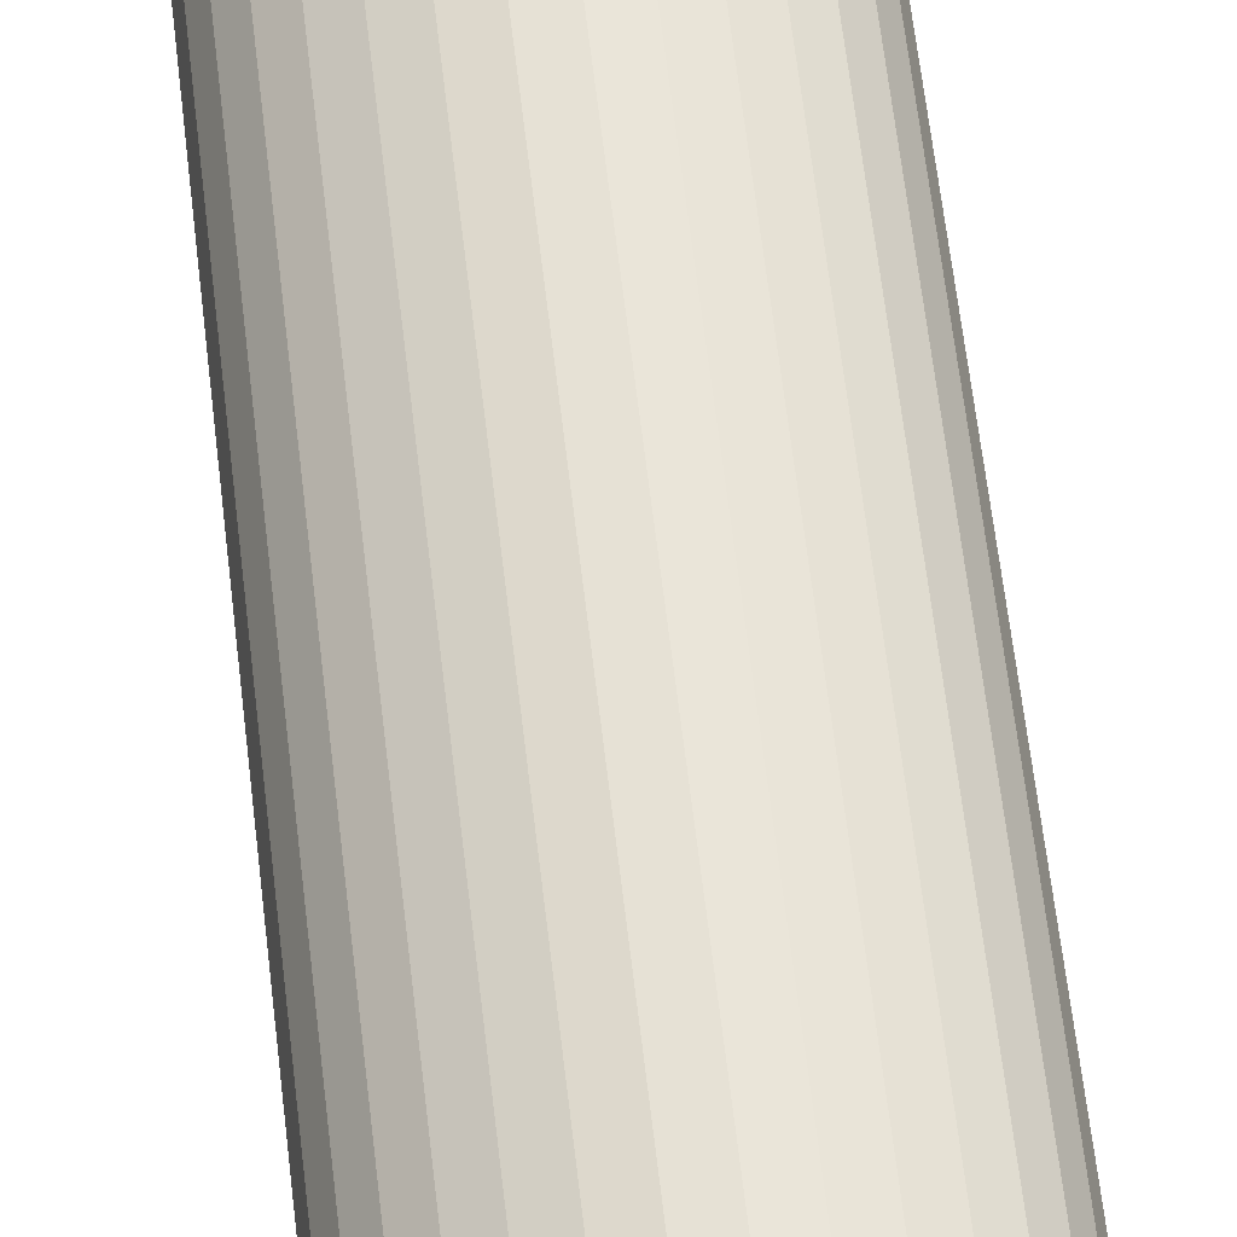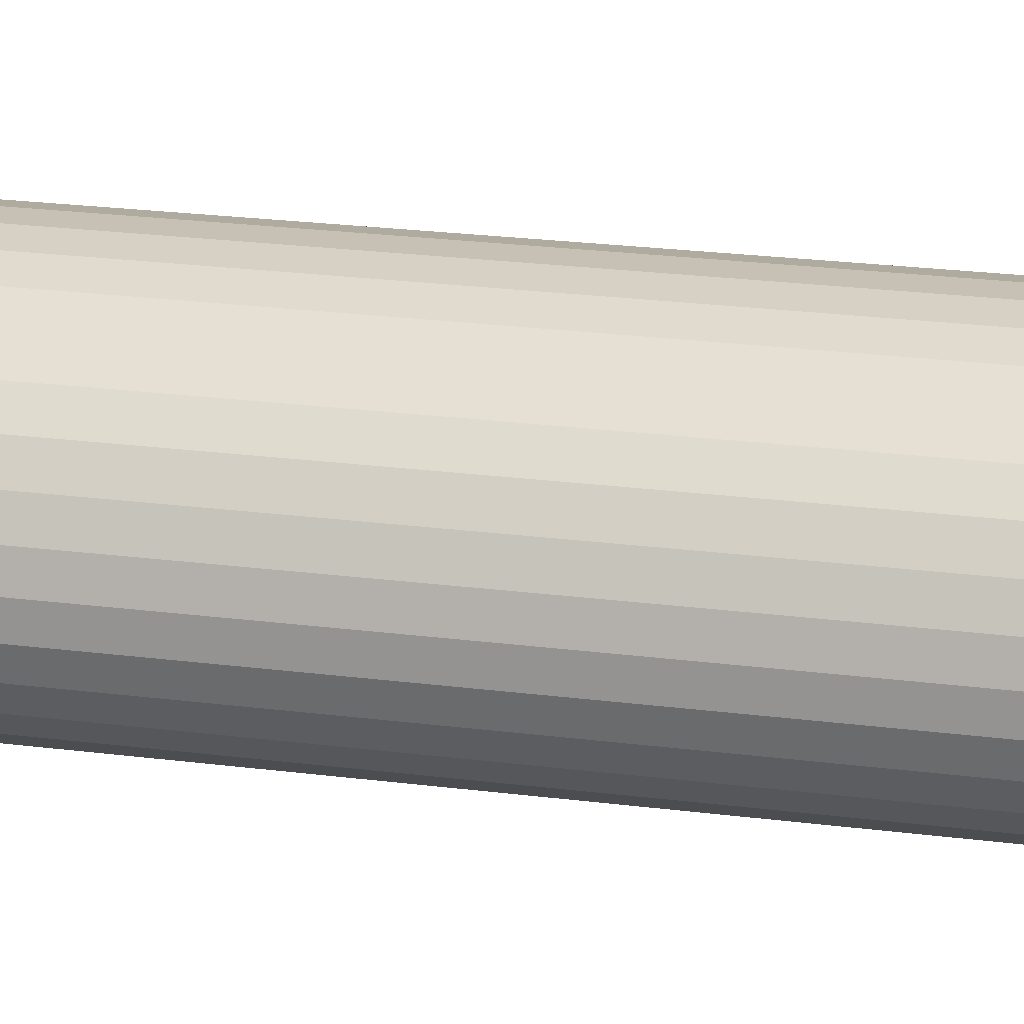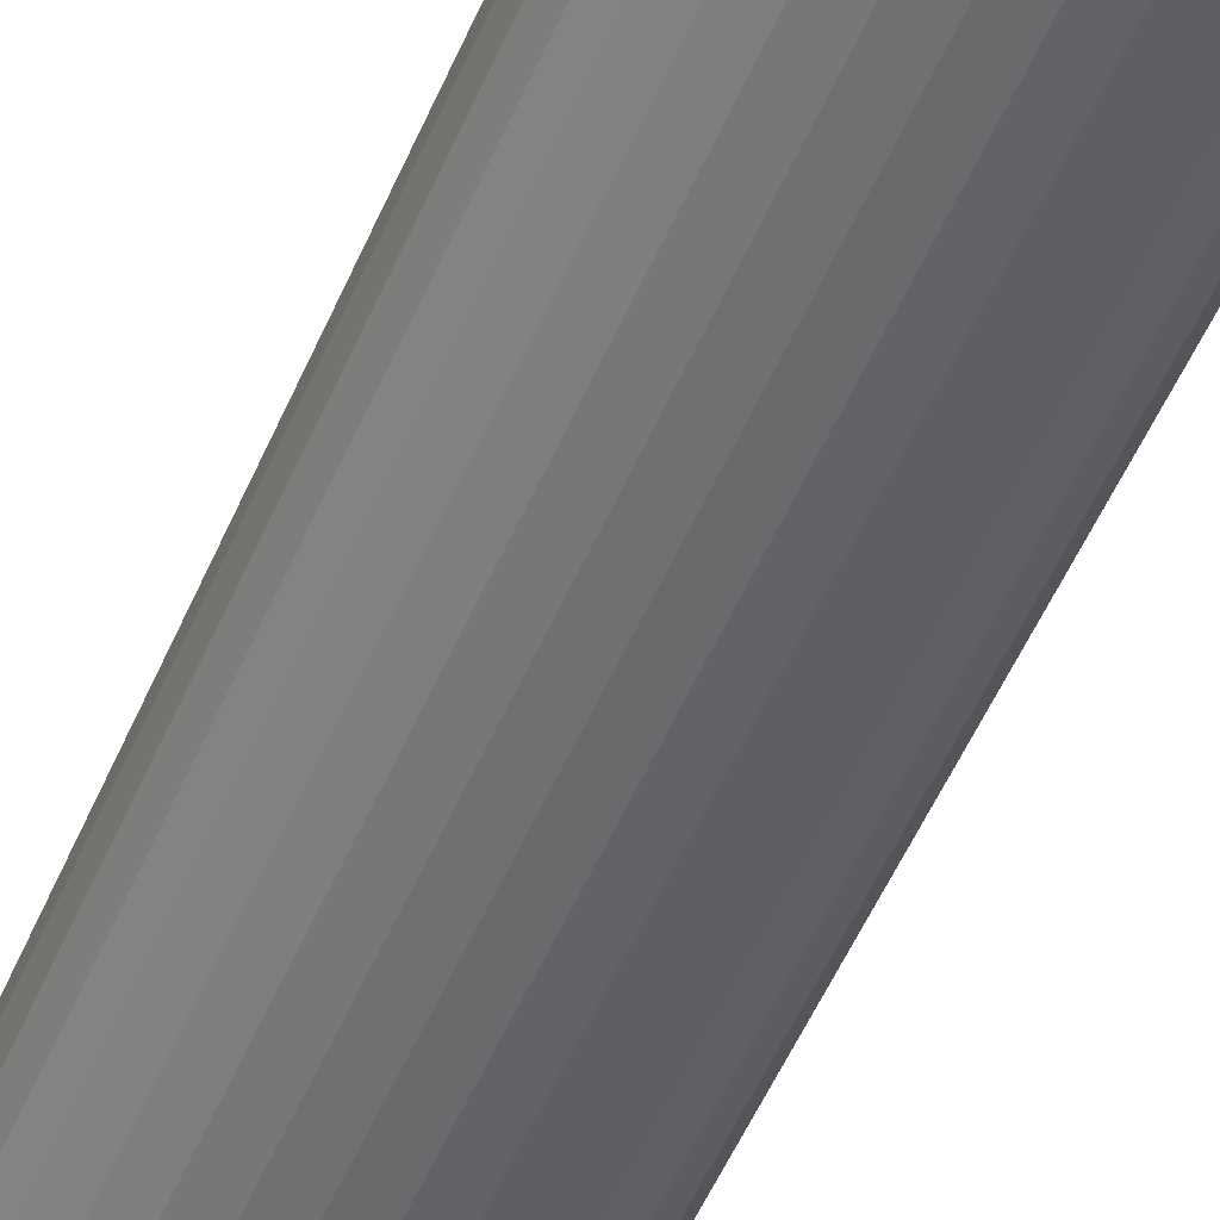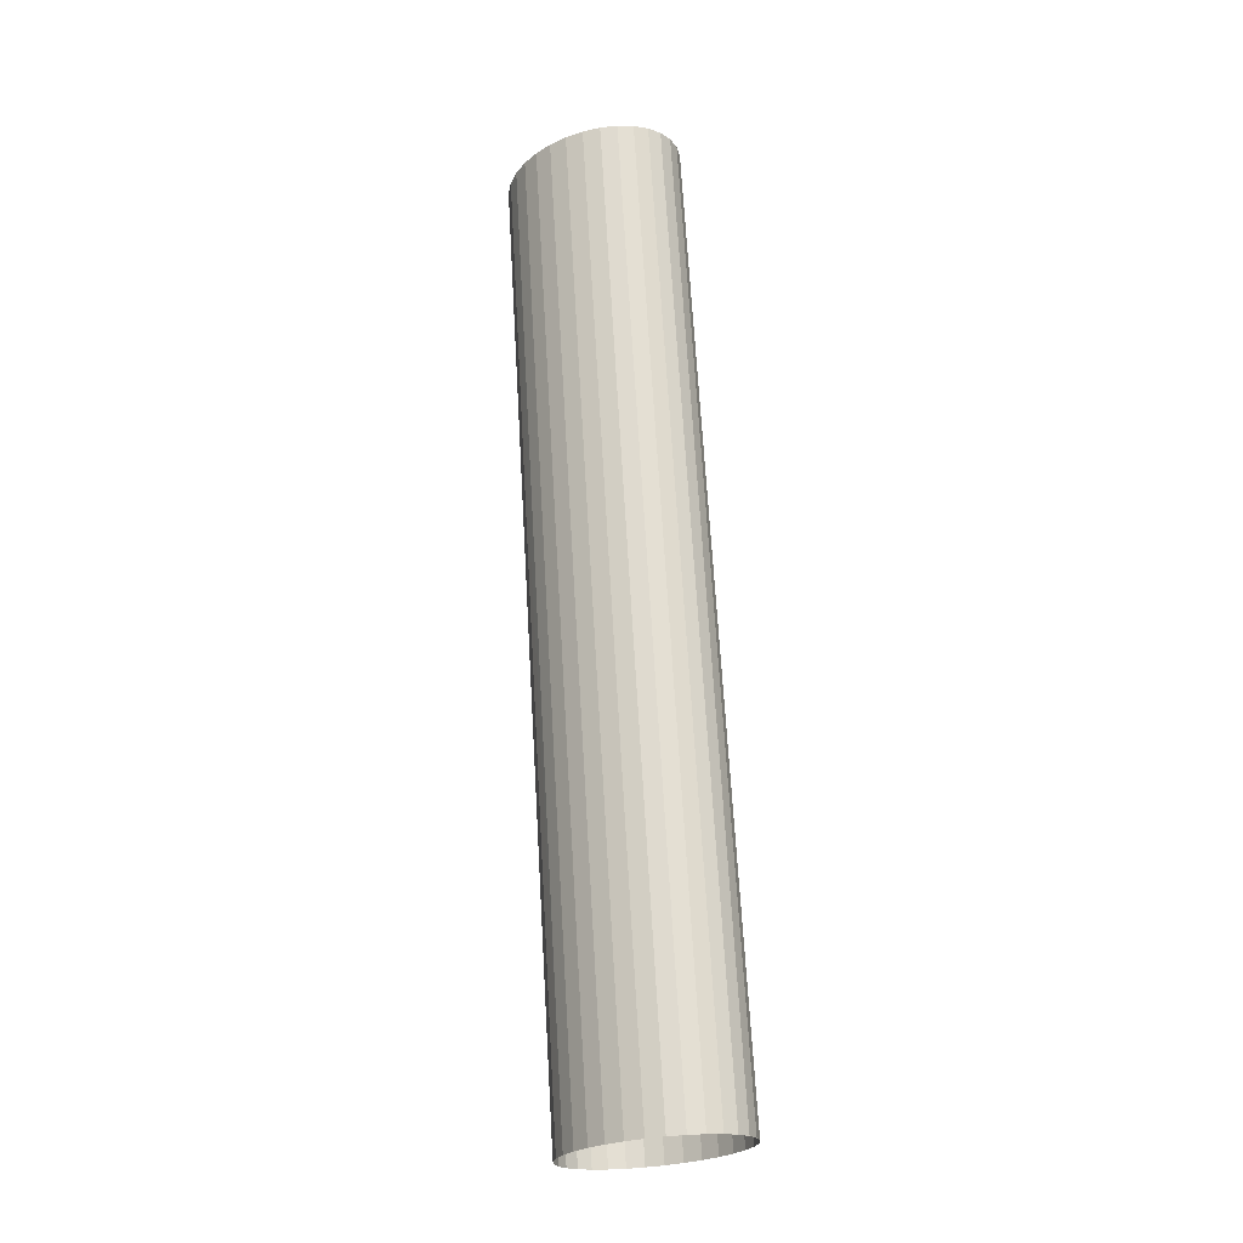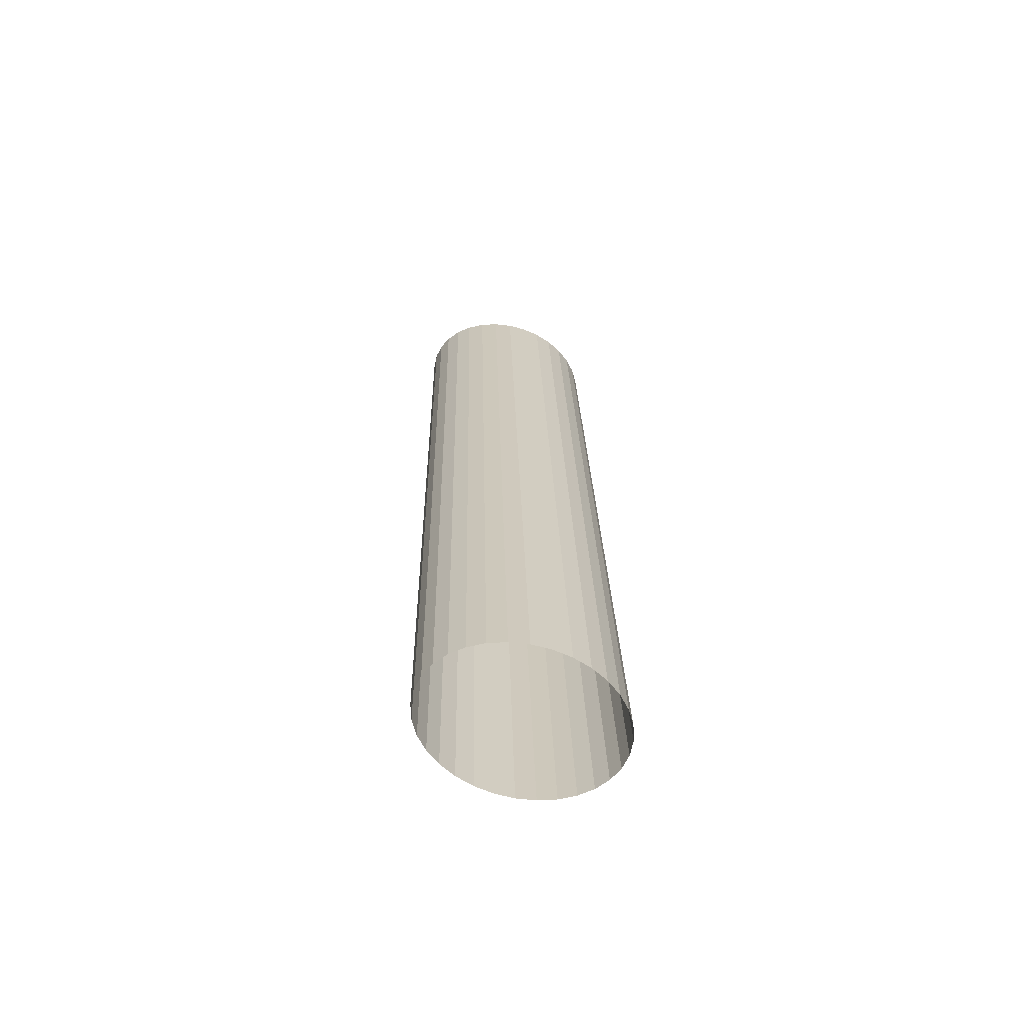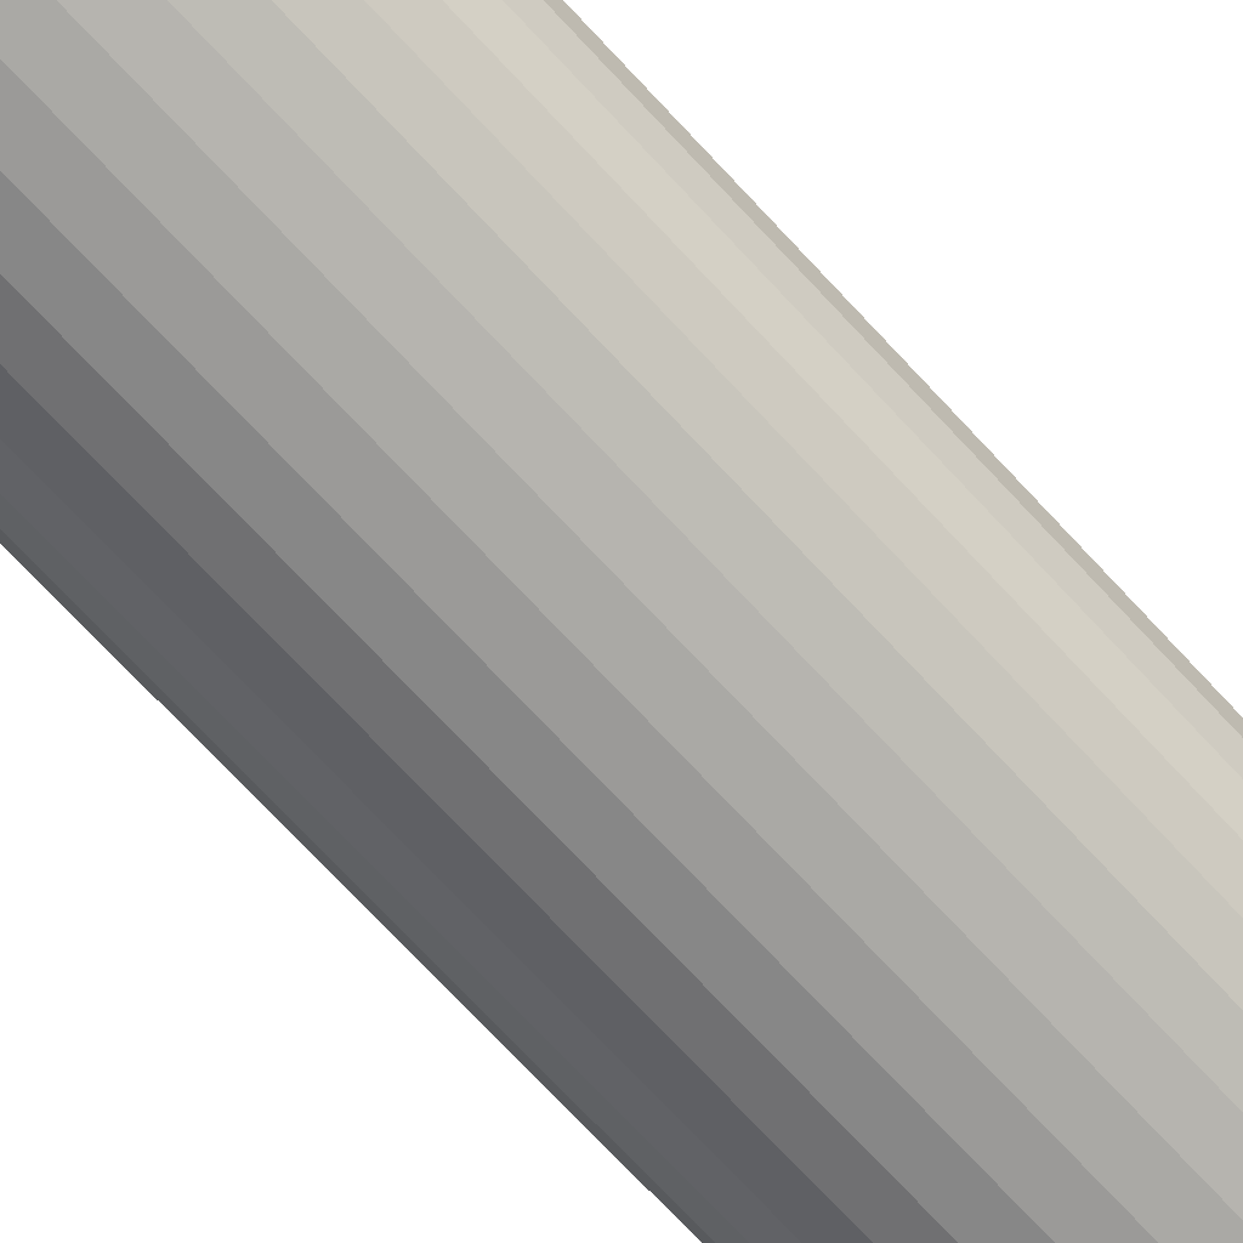
<metadata>
{"format":"obj","ext":"obj","renderer":"f3d","projection":"perspective","resolution":1024,"background":"white","views":[{"elev":64.1,"azim":-6.8,"up":"+Y"},{"elev":32.2,"azim":-74.5,"up":"+Y"},{"elev":-56.0,"azim":157.1,"up":"+Y"},{"elev":-24.5,"azim":-122.7,"up":"+Z"},{"elev":-63.6,"azim":-10.6,"up":"+Z"},{"elev":-62.8,"azim":42.0,"up":"+Y"}]}
</metadata>
<code>
o Cylinder.002_Cylinder.008
v -1.006 0.1556 -0.9657
v -1.008 0.1814 -0.6146
v -0.9993 0.1572 -0.9658
v -1.001 0.1831 -0.6147
v -0.9928 0.1598 -0.9659
v -0.9948 0.1857 -0.6148
v -0.987 0.1633 -0.9662
v -0.989 0.1892 -0.615
v -0.9821 0.1676 -0.9664
v -0.9841 0.1934 -0.6153
v -0.9782 0.1724 -0.9668
v -0.9803 0.1982 -0.6157
v -0.9757 0.1776 -0.9671
v -0.9777 0.2034 -0.616
v -0.9744 0.183 -0.9675
v -0.9765 0.2088 -0.6164
v -0.9746 0.1884 -0.9679
v -0.9766 0.2142 -0.6168
v -0.9761 0.1935 -0.9683
v -0.9782 0.2194 -0.6172
v -0.979 0.1983 -0.9687
v -0.981 0.2241 -0.6176
v -0.983 0.2024 -0.969
v -0.9851 0.2283 -0.6179
v -0.9882 0.2058 -0.9693
v -0.9902 0.2316 -0.6182
v -0.9942 0.2083 -0.9695
v -0.9962 0.2341 -0.6184
v -1.001 0.2098 -0.9697
v -1.003 0.2356 -0.6185
v -1.008 0.2103 -0.9697
v -1.01 0.2361 -0.6186
v -1.015 0.2097 -0.9697
v -1.017 0.2355 -0.6186
v -1.022 0.208 -0.9697
v -1.024 0.2339 -0.6185
v -1.028 0.2054 -0.9695
v -1.03 0.2313 -0.6184
v -1.034 0.2019 -0.9693
v -1.036 0.2278 -0.6182
v -1.039 0.1977 -0.969
v -1.041 0.2235 -0.6179
v -1.043 0.1929 -0.9687
v -1.045 0.2187 -0.6175
v -1.045 0.1877 -0.9683
v -1.047 0.2135 -0.6172
v -1.047 0.1823 -0.9679
v -1.049 0.2081 -0.6168
v -1.047 0.1769 -0.9675
v -1.049 0.2027 -0.6164
v -1.045 0.1717 -0.9671
v -1.047 0.1976 -0.616
v -1.042 0.167 -0.9668
v -1.044 0.1928 -0.6156
v -1.038 0.1628 -0.9664
v -1.04 0.1887 -0.6153
v -1.033 0.1595 -0.9661
v -1.035 0.1853 -0.615
v -1.027 0.157 -0.9659
v -1.029 0.1828 -0.6148
v -1.02 0.1555 -0.9658
v -1.022 0.1813 -0.6147
v -1.013 0.155 -0.9657
v -1.015 0.1808 -0.6146
f 2 1 3
f 4 3 5
f 6 5 7
f 8 7 9
f 10 9 11
f 12 11 13
f 14 13 15
f 16 15 17
f 18 17 19
f 20 19 21
f 22 21 23
f 24 23 25
f 26 25 27
f 28 27 29
f 30 29 31
f 32 31 33
f 34 33 35
f 36 35 37
f 38 37 39
f 40 39 41
f 42 41 43
f 44 43 45
f 46 45 47
f 48 47 49
f 50 49 51
f 52 51 53
f 54 53 55
f 56 55 57
f 58 57 59
f 60 59 61
f 62 61 63
f 64 63 1
f 2 3 4
f 4 5 6
f 6 7 8
f 8 9 10
f 10 11 12
f 12 13 14
f 14 15 16
f 16 17 18
f 18 19 20
f 20 21 22
f 22 23 24
f 24 25 26
f 26 27 28
f 28 29 30
f 30 31 32
f 32 33 34
f 34 35 36
f 36 37 38
f 38 39 40
f 40 41 42
f 42 43 44
f 44 45 46
f 46 47 48
f 48 49 50
f 50 51 52
f 52 53 54
f 54 55 56
f 56 57 58
f 58 59 60
f 60 61 62
f 62 63 64
f 64 1 2

</code>
